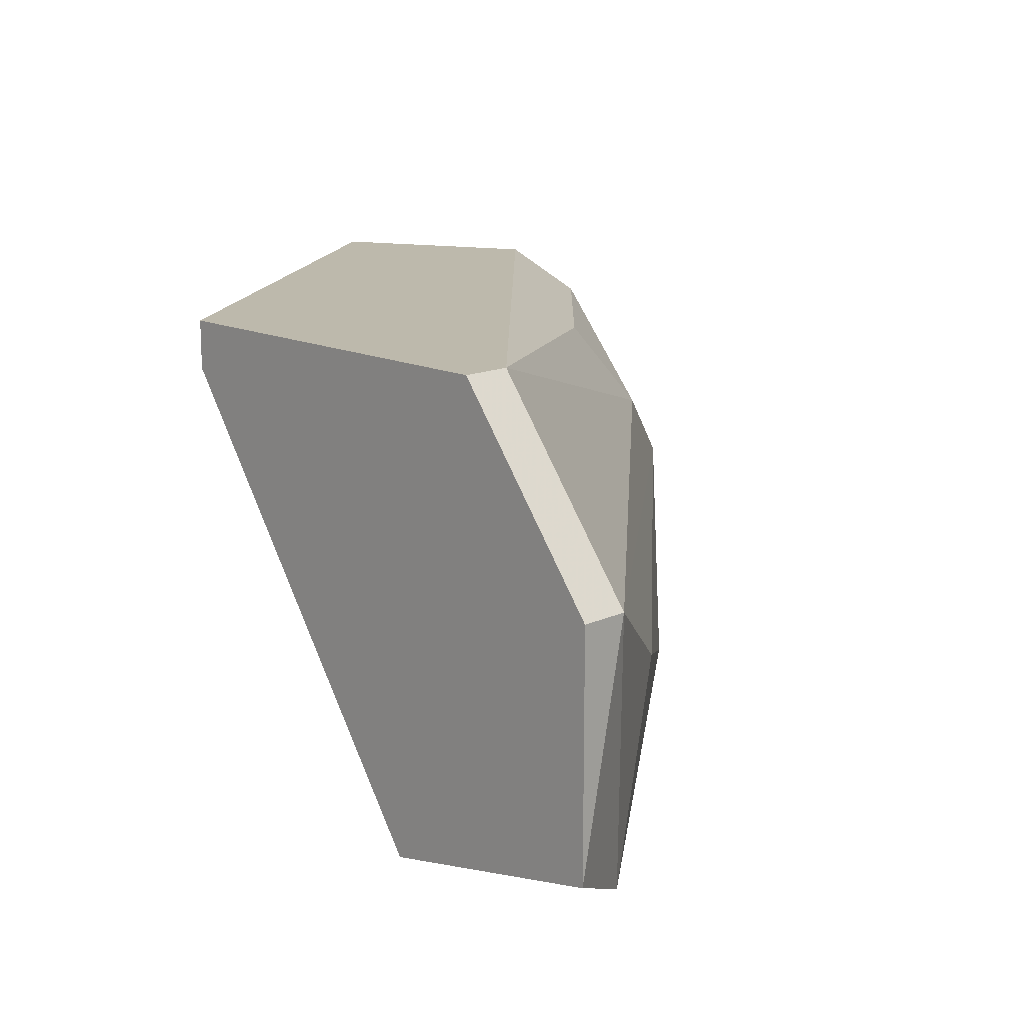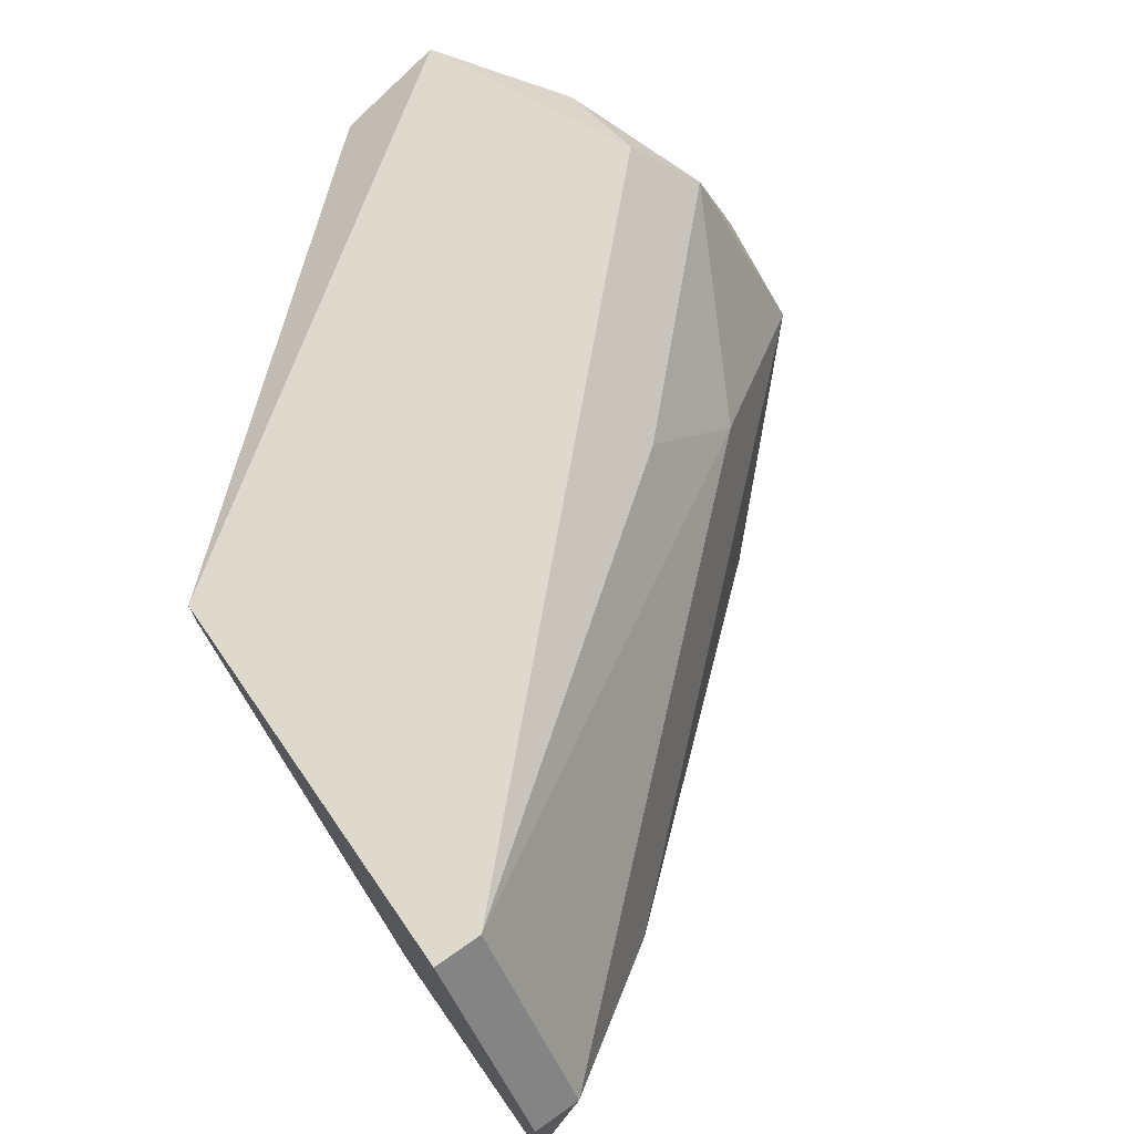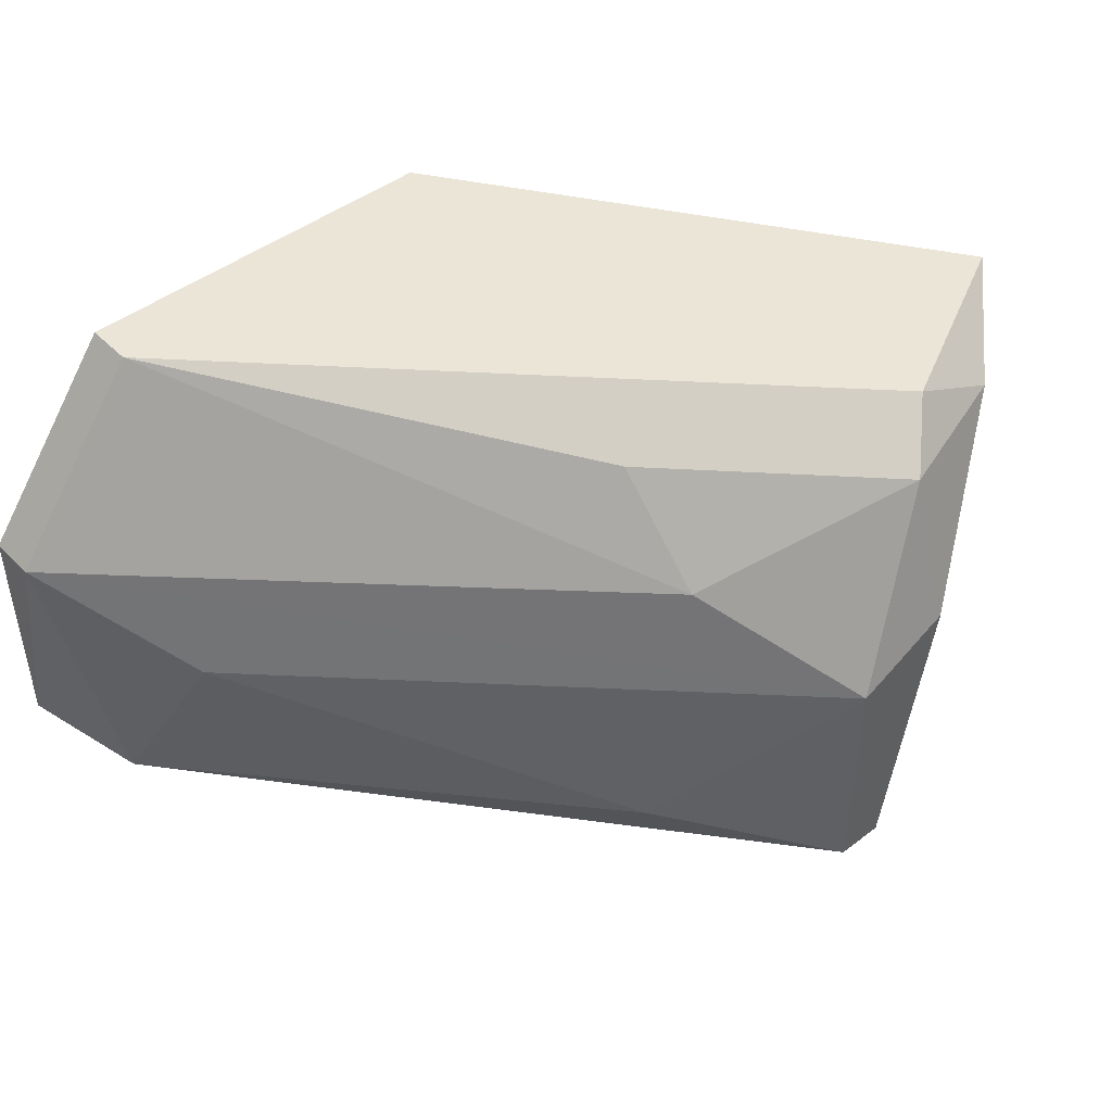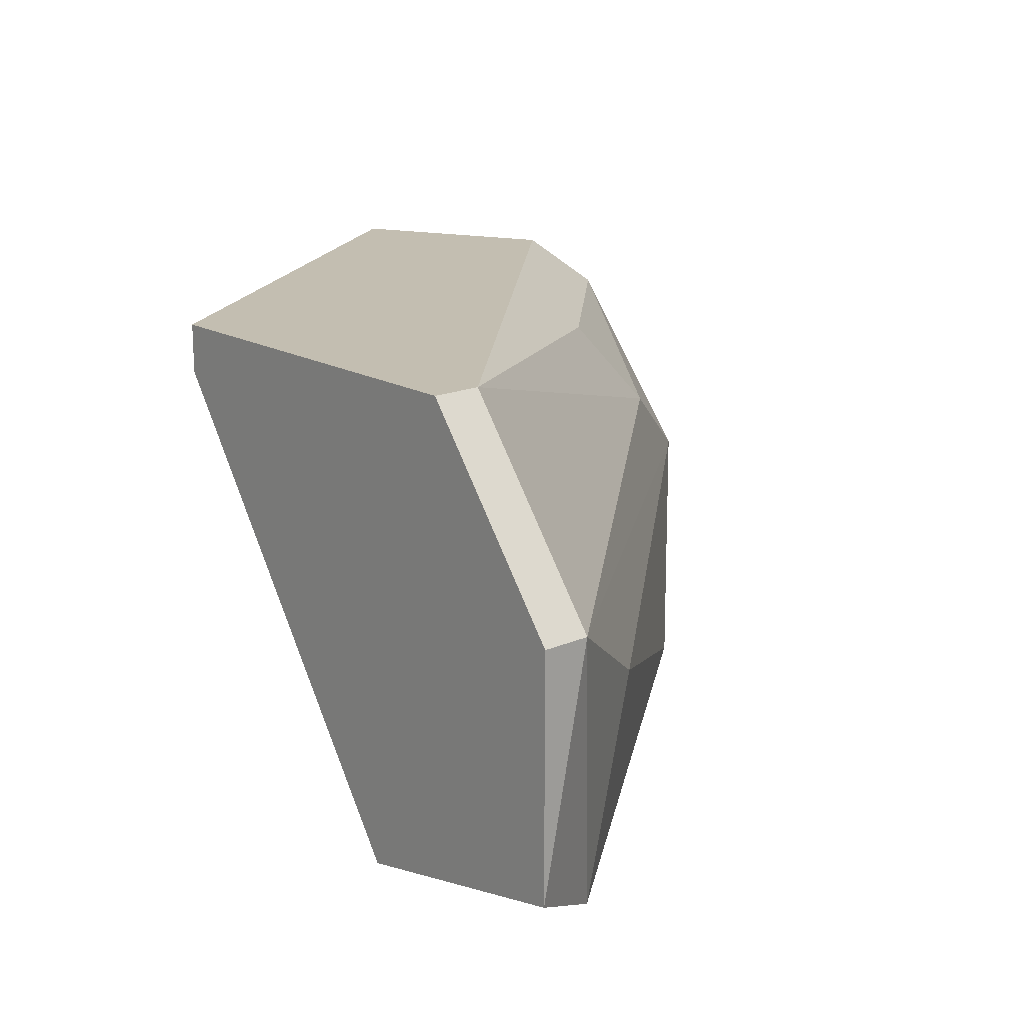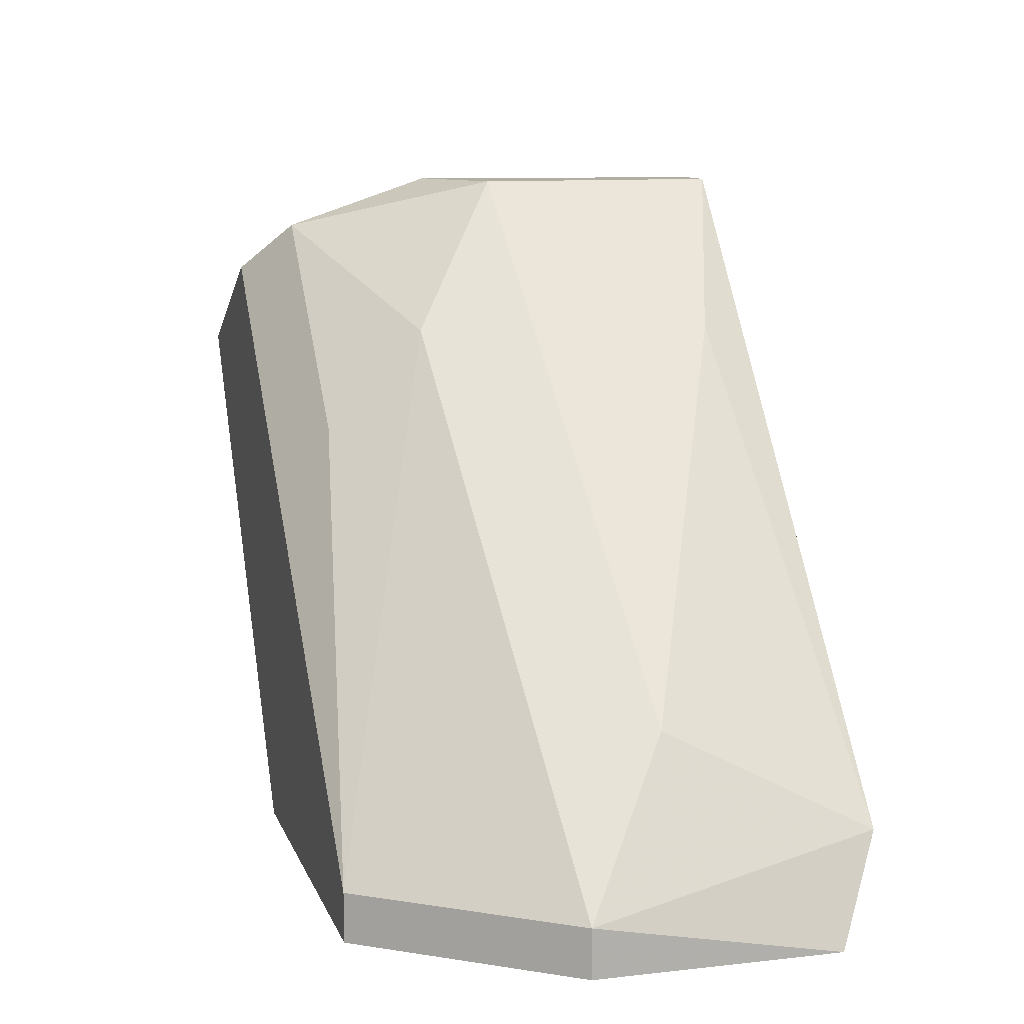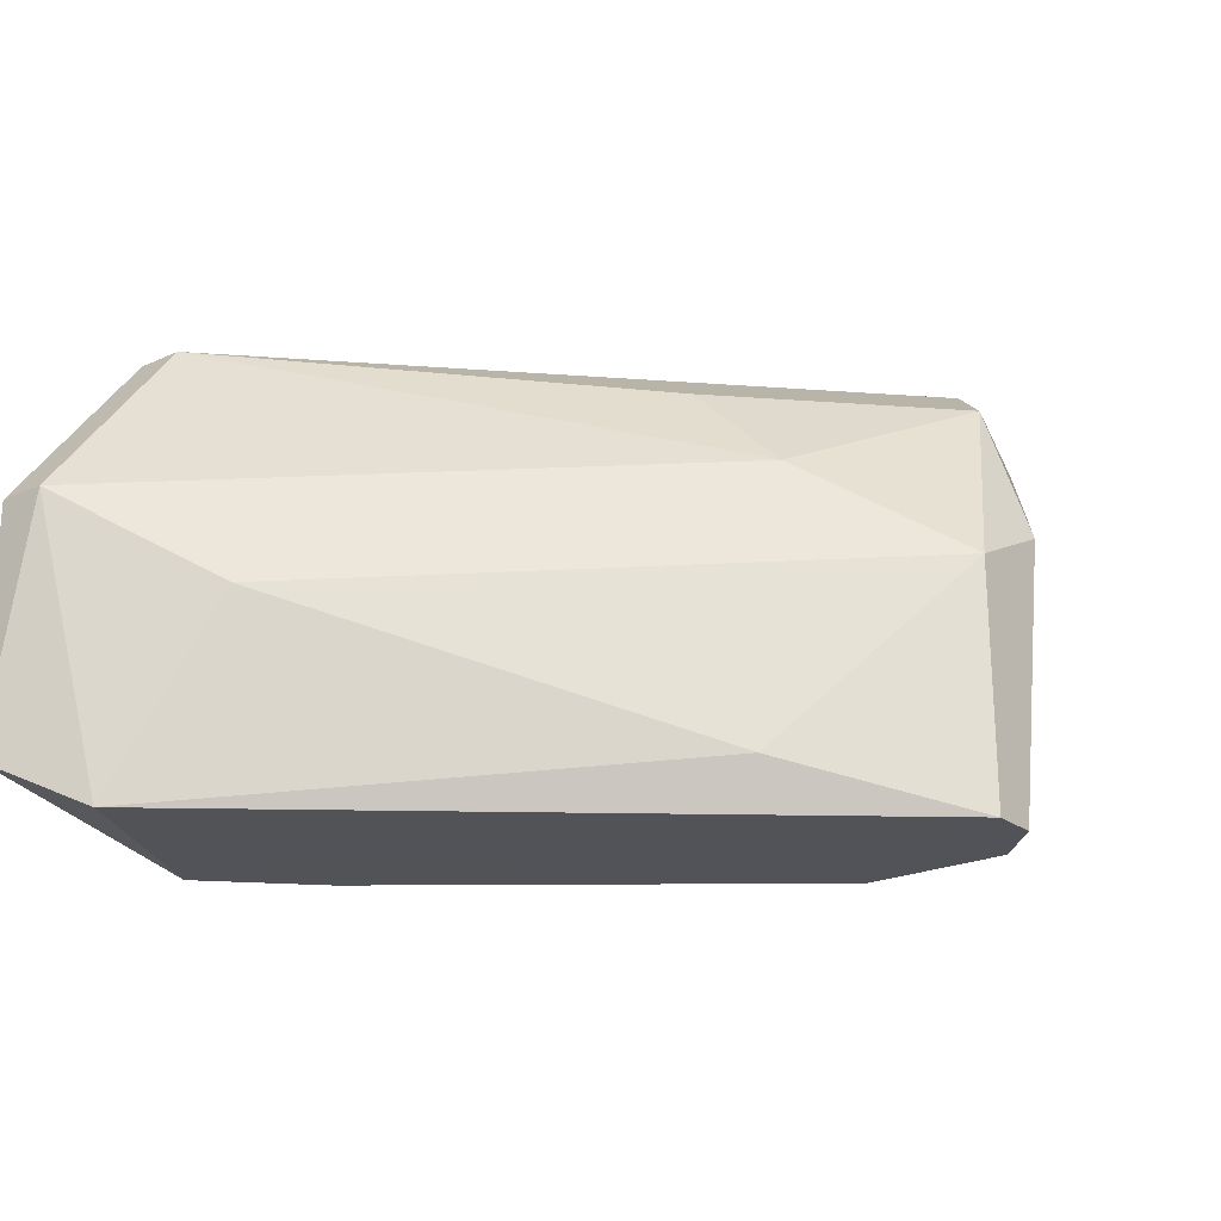
<metadata>
{"format":"obj","ext":"obj","renderer":"f3d","projection":"perspective","resolution":1024,"background":"white","views":[{"elev":15.0,"azim":-134.3,"up":"+Y"},{"elev":72.0,"azim":-124.9,"up":"+Y"},{"elev":45.7,"azim":-41.3,"up":"+Y"},{"elev":17.2,"azim":-130.8,"up":"+Y"},{"elev":10.9,"azim":-105.6,"up":"+Z"},{"elev":-22.5,"azim":-52.3,"up":"+Y"}]}
</metadata>
<code>
v -0.03107 -0.004567 0.02364
v -0.03107 -0.004567 0.02505
v -0.03107 -0.01159 0.02364
v -0.02826 -0.007375 0.02926
v -0.01842 -0.003161 0.0391
v -0.01842 -0.00035 0.03629
v -0.01561 0.001055 0.02364
v -0.01561 -0.013 0.04332
v -0.01561 -0.00035 0.02364
v -0.01561 -0.005971 0.04332
v -0.02404 -0.013 0.02364
v -0.0128 -0.004567 0.04332
v -0.0128 -0.013 0.0377
v -0.0128 -0.013 0.04191
v -0.0128 -0.00035 0.04191
v -0.02123 -0.013 0.02645
v -0.008588 -0.00035 0.04051
v -0.005777 0.001055 0.0377
v -0.005777 -0.00035 0.03488
v -0.02966 -0.013 0.02645
v -0.02685 0.001055 0.02364
v -0.02685 0.001055 0.02505
v -0.01421 -0.013 0.04332
v -0.0114 0.001055 0.04051
v -0.01982 -0.01159 0.0391
f 10 25 8
f 3 1 9
f 3 9 11
f 13 23 11
f 9 1 21
f 3 11 20
f 11 23 20
f 17 18 24
f 18 21 24
f 1 3 2
f 21 1 2
f 3 20 2
f 19 9 7
f 9 21 7
f 18 19 7
f 21 18 7
f 11 9 16
f 13 11 16
f 19 13 16
f 9 19 16
f 17 23 14
f 23 13 14
f 13 19 14
f 18 17 14
f 19 18 14
f 10 2 4
f 2 20 4
f 20 25 4
f 25 10 4
f 24 21 22
f 21 2 22
f 22 2 5
f 2 10 5
f 6 22 5
f 23 17 12
f 10 23 12
f 17 24 15
f 22 6 15
f 24 22 15
f 6 5 15
f 5 10 15
f 12 17 15
f 10 12 15
f 23 10 8
f 20 23 8
f 25 20 8

</code>
